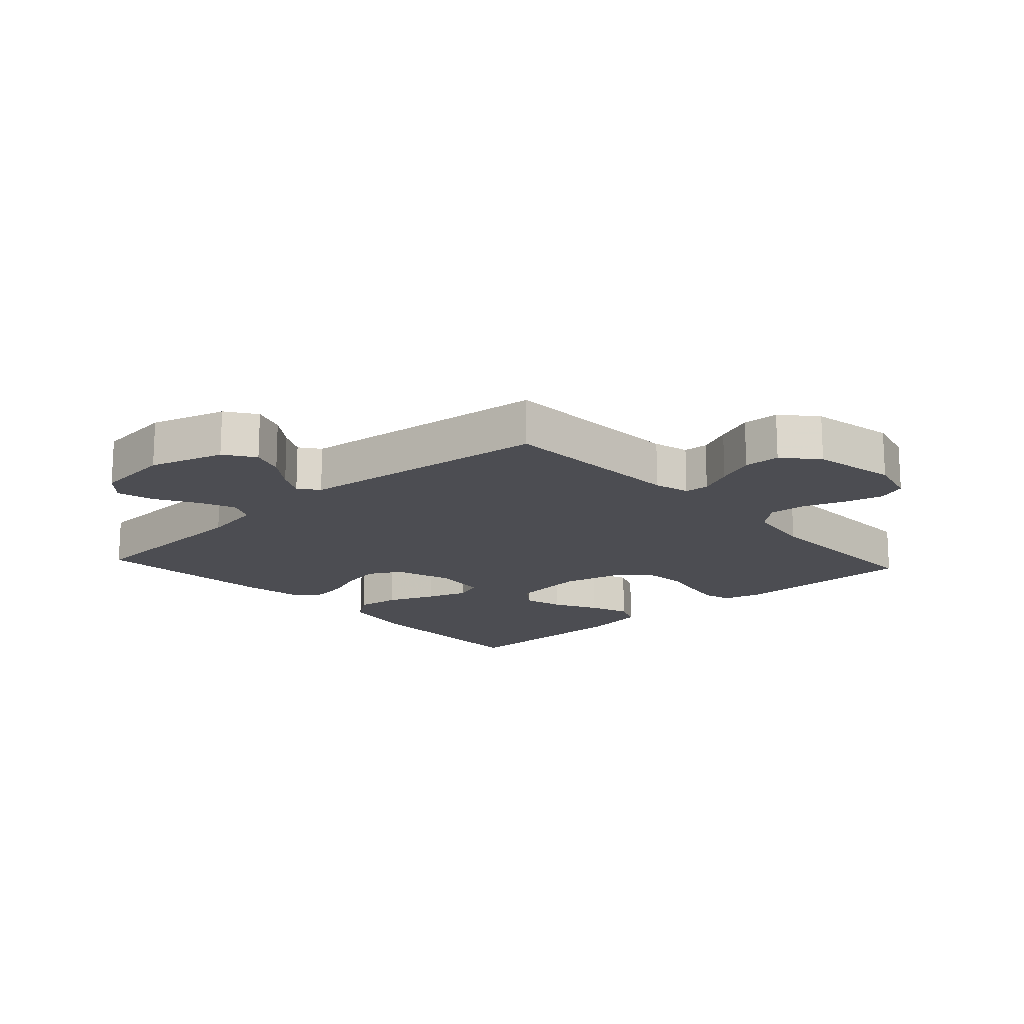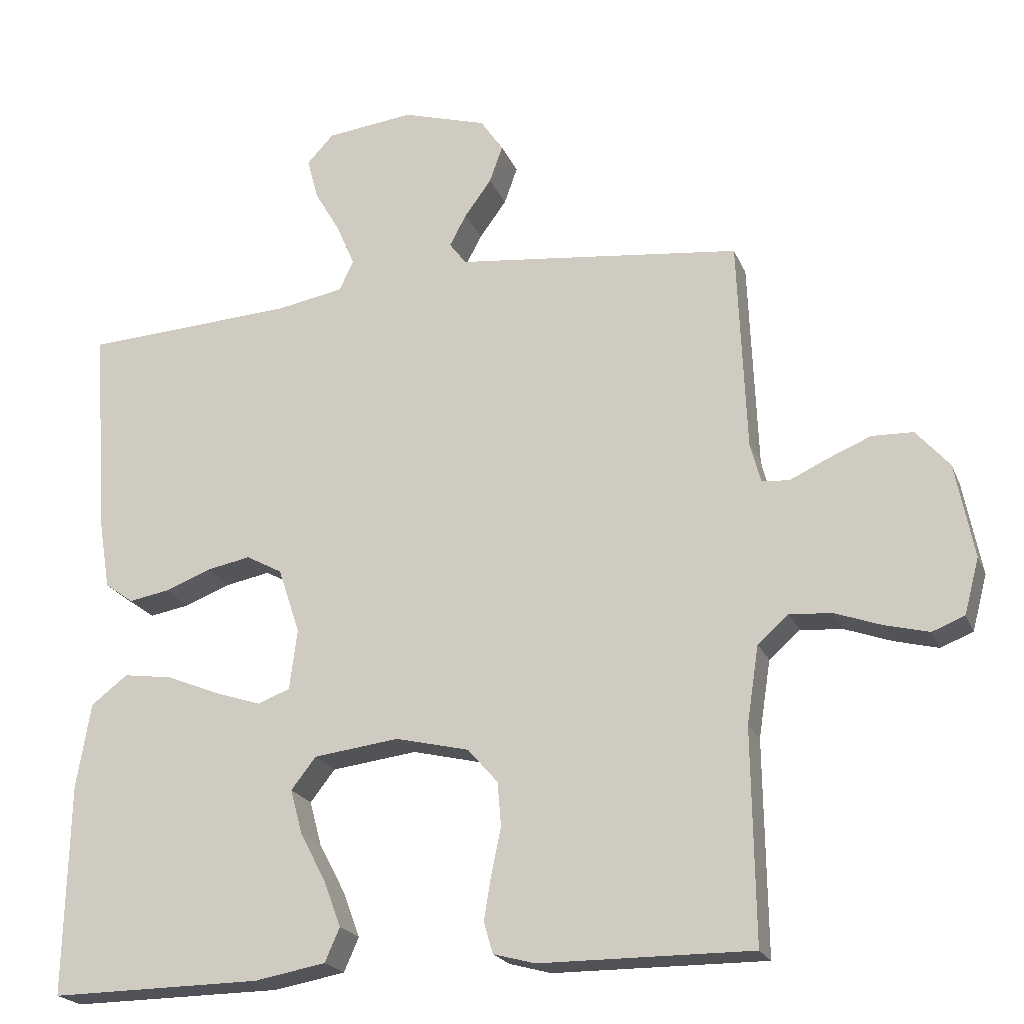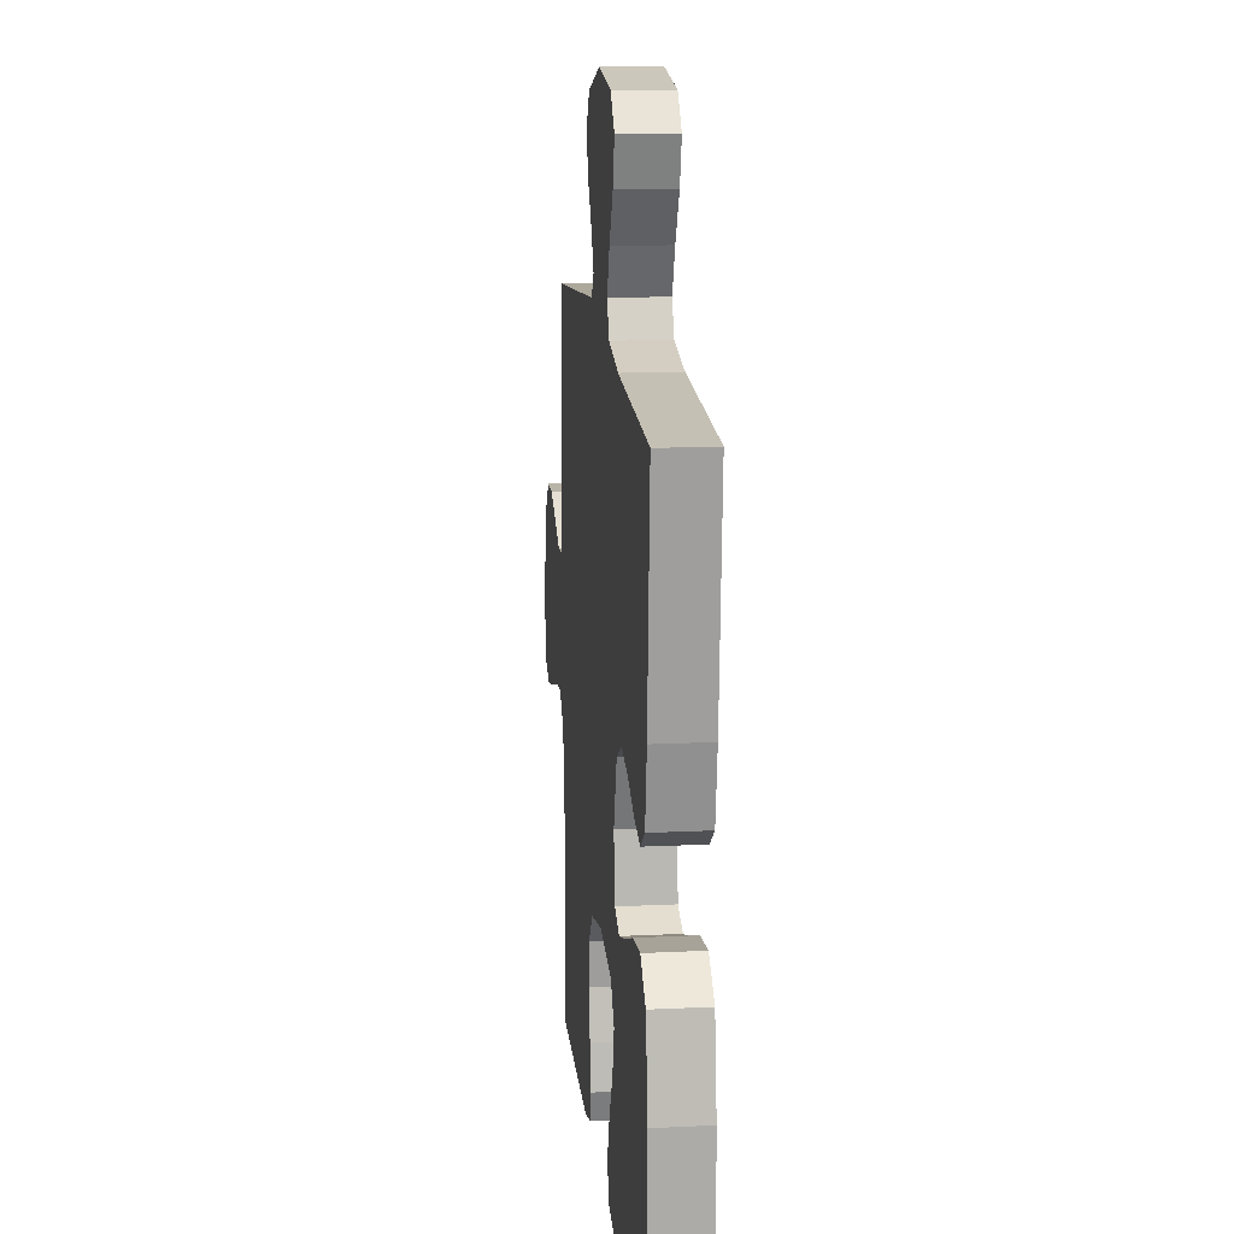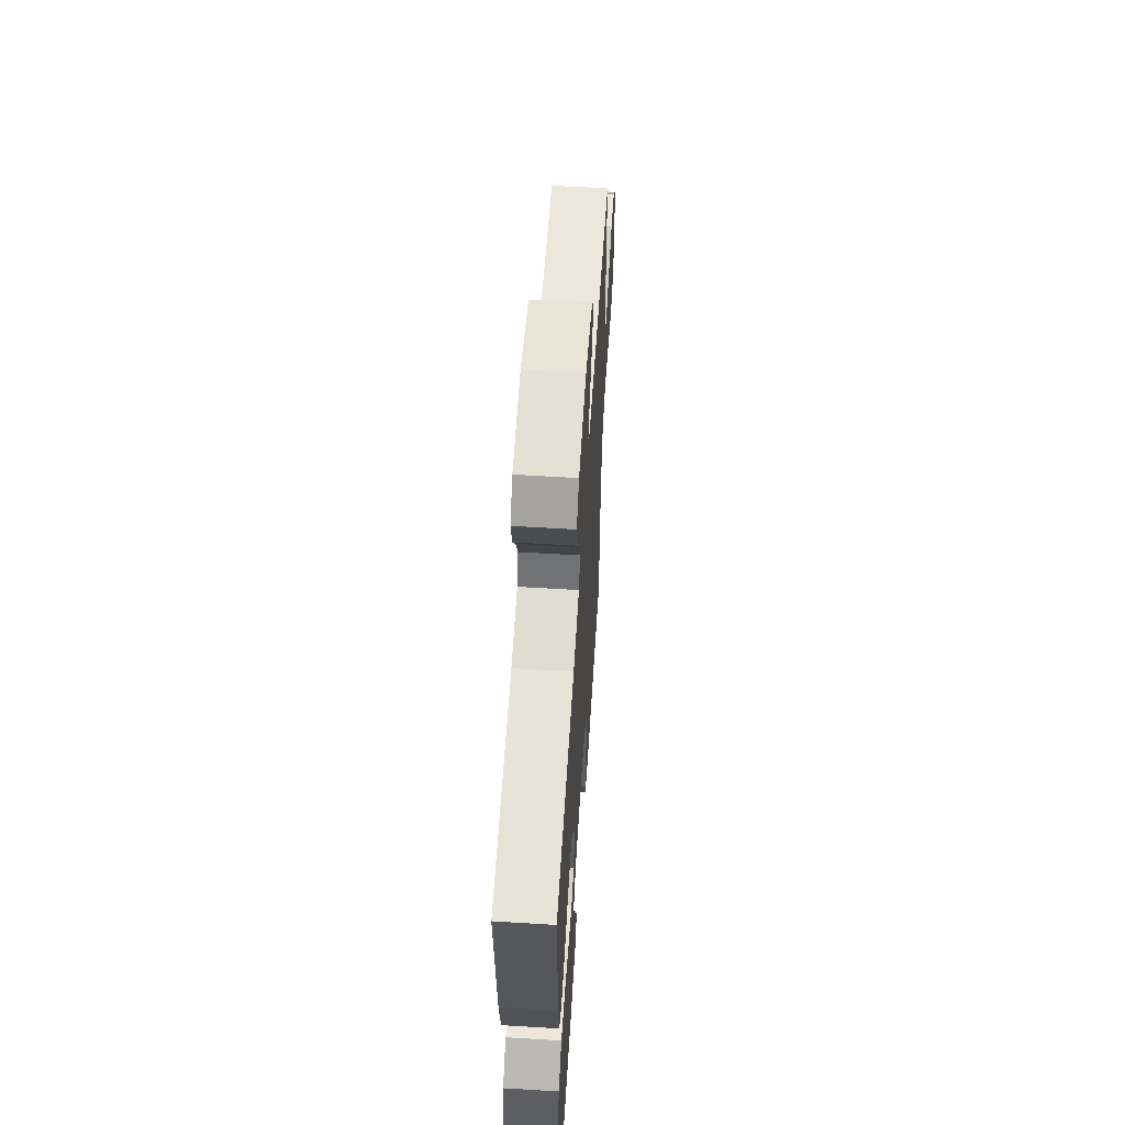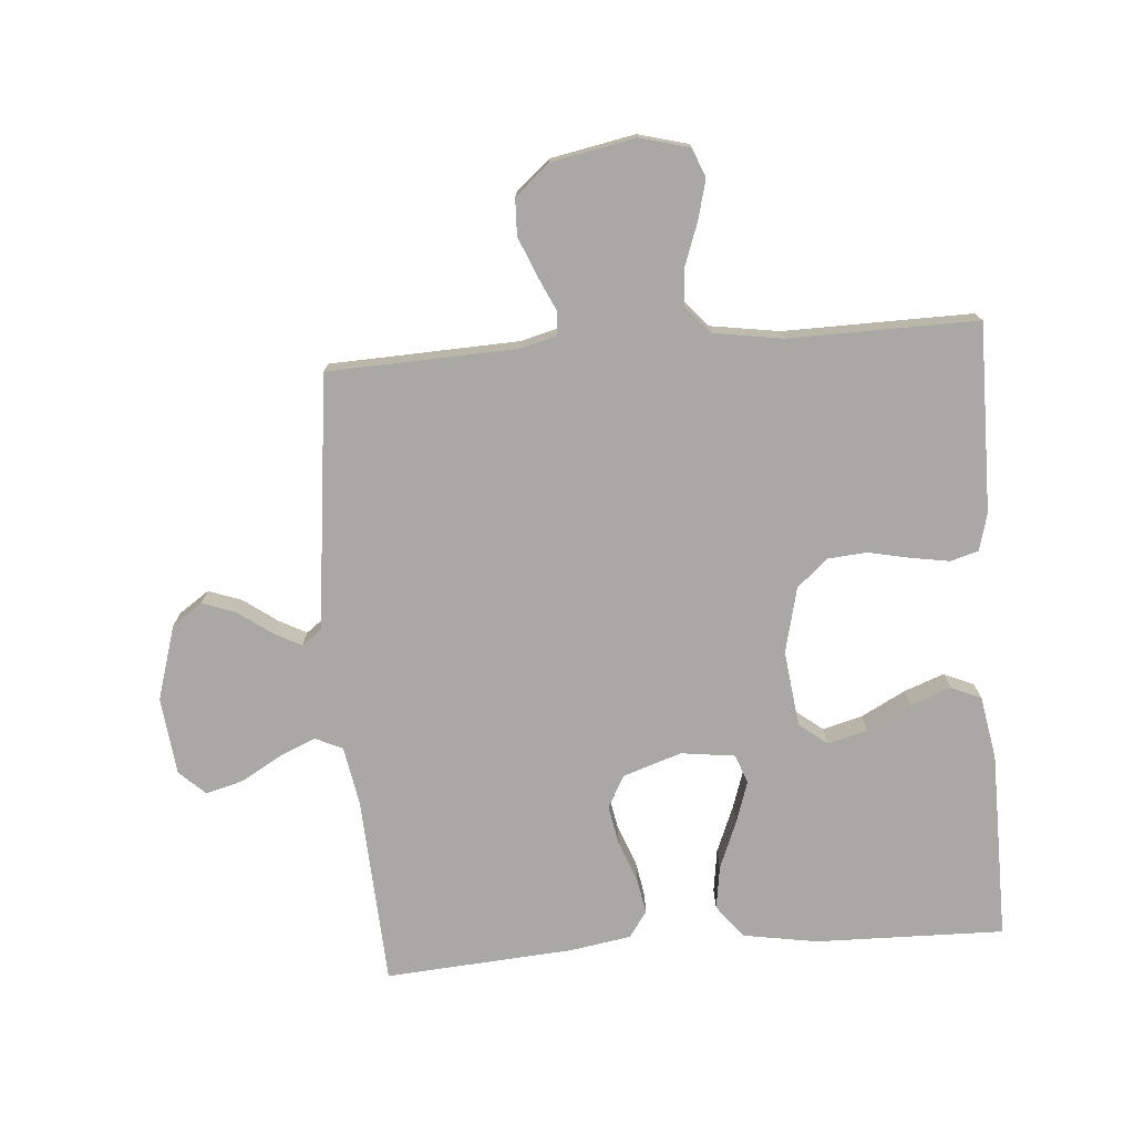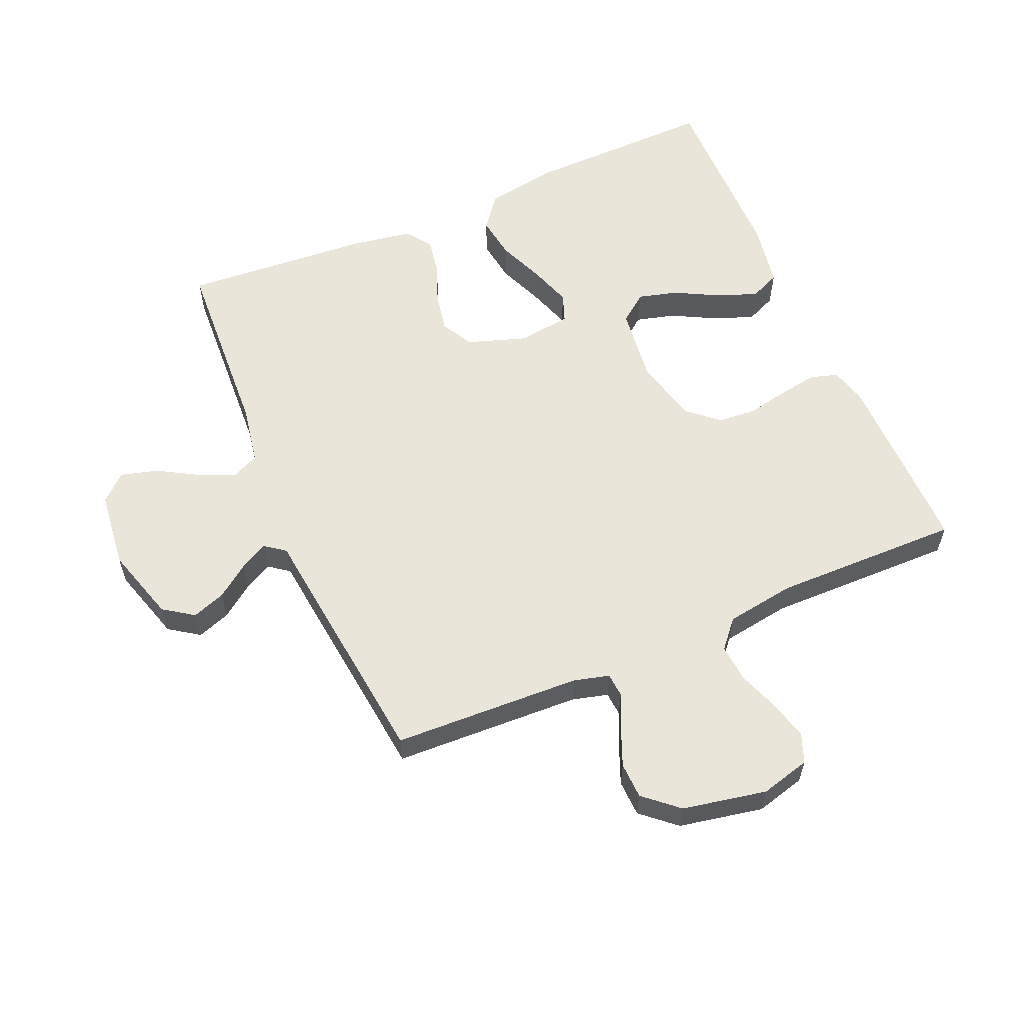
<metadata>
{"format":"obj","ext":"obj","renderer":"f3d","projection":"perspective","resolution":1024,"background":"white","views":[{"elev":-16.3,"azim":42.5,"up":"+Y"},{"elev":-21.3,"azim":18.3,"up":"+Z"},{"elev":15.2,"azim":-95.8,"up":"+Z"},{"elev":59.1,"azim":-86.4,"up":"+Z"},{"elev":-75.0,"azim":94.5,"up":"+Y"},{"elev":58.6,"azim":66.7,"up":"+Y"}]}
</metadata>
<code>
v -0.5 0.07 -0.5
v -0.494 0.07 -0.2
v -0.474 0.07 -0.08
v -0.422 0.07 -0.04
v -0.353 0.07 -0.05
v -0.277 0.07 -0.081
v -0.211 0.07 -0.103
v -0.165 0.07 -0.086
v -0.154 0.07 0
v -0.185 0.07 0.093
v -0.236 0.07 0.121
v -0.299 0.07 0.109
v -0.364 0.07 0.084
v -0.421 0.07 0.074
v -0.462 0.07 0.103
v -0.478 0.07 0.2
v -0.5 0.07 0.5
v -0.2 0.07 0.516
v -0.104 0.07 0.533
v -0.084 0.07 0.576
v -0.109 0.07 0.635
v -0.146 0.07 0.699
v -0.162 0.07 0.758
v -0.124 0.07 0.799
v 0 0.07 0.813
v 0.119 0.07 0.777
v 0.152 0.07 0.729
v 0.133 0.07 0.676
v 0.095 0.07 0.624
v 0.071 0.07 0.579
v 0.095 0.07 0.547
v 0.2 0.07 0.535
v 0.5 0.07 0.5
v 0.512 0.07 0.2
v 0.527 0.07 0.143
v 0.566 0.07 0.14
v 0.62 0.07 0.165
v 0.681 0.07 0.19
v 0.739 0.07 0.188
v 0.786 0.07 0.134
v 0.812 0.07 0
v 0.791 0.07 -0.079
v 0.745 0.07 -0.097
v 0.683 0.07 -0.081
v 0.617 0.07 -0.057
v 0.557 0.07 -0.052
v 0.513 0.07 -0.09
v 0.496 0.07 -0.2
v 0.5 0.07 -0.5
v 0.2 0.07 -0.498
v 0.141 0.07 -0.482
v 0.128 0.07 -0.438
v 0.138 0.07 -0.377
v 0.152 0.07 -0.31
v 0.147 0.07 -0.248
v 0.104 0.07 -0.199
v 0 0.07 -0.174
v -0.121 0.07 -0.189
v -0.156 0.07 -0.234
v -0.139 0.07 -0.297
v -0.102 0.07 -0.367
v -0.078 0.07 -0.431
v -0.099 0.07 -0.479
v -0.2 0.07 -0.497
v -0.5 0 -0.5
v -0.494 0 -0.2
v -0.474 0 -0.08
v -0.422 0 -0.04
v -0.353 0 -0.05
v -0.277 0 -0.081
v -0.211 0 -0.103
v -0.165 0 -0.086
v -0.154 0 0
v -0.185 0 0.093
v -0.236 0 0.121
v -0.299 0 0.109
v -0.364 0 0.084
v -0.421 0 0.074
v -0.462 0 0.103
v -0.478 0 0.2
v -0.5 0 0.5
v -0.2 0 0.516
v -0.104 0 0.533
v -0.084 0 0.576
v -0.109 0 0.635
v -0.146 0 0.699
v -0.162 0 0.758
v -0.124 0 0.799
v 0 0 0.813
v 0.119 0 0.777
v 0.152 0 0.729
v 0.133 0 0.676
v 0.095 0 0.624
v 0.071 0 0.579
v 0.095 0 0.547
v 0.2 0 0.535
v 0.5 0 0.5
v 0.512 0 0.2
v 0.527 0 0.143
v 0.566 0 0.14
v 0.62 0 0.165
v 0.681 0 0.19
v 0.739 0 0.188
v 0.786 0 0.134
v 0.812 0 0
v 0.791 0 -0.079
v 0.745 0 -0.097
v 0.683 0 -0.081
v 0.617 0 -0.057
v 0.557 0 -0.052
v 0.513 0 -0.09
v 0.496 0 -0.2
v 0.5 0 -0.5
v 0.2 0 -0.498
v 0.141 0 -0.482
v 0.128 0 -0.438
v 0.138 0 -0.377
v 0.152 0 -0.31
v 0.147 0 -0.248
v 0.104 0 -0.199
v 0 0 -0.174
v -0.121 0 -0.189
v -0.156 0 -0.234
v -0.139 0 -0.297
v -0.102 0 -0.367
v -0.078 0 -0.431
v -0.099 0 -0.479
v -0.2 0 -0.497
f 60 61 62 63
f 59 60 63 64
f 51 52 53 54
f 49 50 51 54
f 48 49 54 55
f 47 48 55 56
f 42 43 44 45
f 40 41 42 45
f 40 45 46
f 39 40 46
f 36 37 38 39
f 36 39 46 47
f 31 32 33 34
f 31 34 35
f 26 27 28 29
f 26 29 30
f 25 26 30
f 24 25 30
f 21 22 23 24
f 20 21 24 30
f 19 20 30 31
f 15 16 17 18
f 12 13 14 15
f 11 12 15 18
f 10 11 18 19
f 3 4 5 6
f 3 6 7
f 2 3 7
f 59 64 1 2
f 58 59 2 7
f 57 58 7 8
f 56 57 8 9
f 35 36 47 56
f 19 31 35 56
f 9 10 19 56
f 127 126 125 124
f 128 127 124 123
f 118 117 116 115
f 118 115 114 113
f 119 118 113 112
f 120 119 112 111
f 109 108 107 106
f 109 106 105 104
f 110 109 104
f 110 104 103
f 103 102 101 100
f 111 110 103 100
f 98 97 96 95
f 99 98 95
f 93 92 91 90
f 94 93 90
f 94 90 89
f 94 89 88
f 88 87 86 85
f 94 88 85 84
f 95 94 84 83
f 82 81 80 79
f 79 78 77 76
f 82 79 76 75
f 83 82 75 74
f 70 69 68 67
f 71 70 67
f 71 67 66
f 66 65 128 123
f 71 66 123 122
f 72 71 122 121
f 73 72 121 120
f 120 111 100 99
f 120 99 95 83
f 120 83 74 73
f 1 65 66 2
f 2 66 67 3
f 3 67 68 4
f 4 68 69 5
f 5 69 70 6
f 6 70 71 7
f 7 71 72 8
f 8 72 73 9
f 9 73 74 10
f 10 74 75 11
f 11 75 76 12
f 12 76 77 13
f 13 77 78 14
f 14 78 79 15
f 15 79 80 16
f 16 80 81 17
f 17 81 82 18
f 18 82 83 19
f 19 83 84 20
f 20 84 85 21
f 21 85 86 22
f 22 86 87 23
f 23 87 88 24
f 24 88 89 25
f 25 89 90 26
f 26 90 91 27
f 27 91 92 28
f 28 92 93 29
f 29 93 94 30
f 30 94 95 31
f 31 95 96 32
f 32 96 97 33
f 33 97 98 34
f 34 98 99 35
f 35 99 100 36
f 36 100 101 37
f 37 101 102 38
f 38 102 103 39
f 39 103 104 40
f 40 104 105 41
f 41 105 106 42
f 42 106 107 43
f 43 107 108 44
f 44 108 109 45
f 45 109 110 46
f 46 110 111 47
f 47 111 112 48
f 48 112 113 49
f 49 113 114 50
f 50 114 115 51
f 51 115 116 52
f 52 116 117 53
f 53 117 118 54
f 54 118 119 55
f 55 119 120 56
f 56 120 121 57
f 57 121 122 58
f 58 122 123 59
f 59 123 124 60
f 60 124 125 61
f 61 125 126 62
f 62 126 127 63
f 63 127 128 64
f 64 128 65 1

</code>
